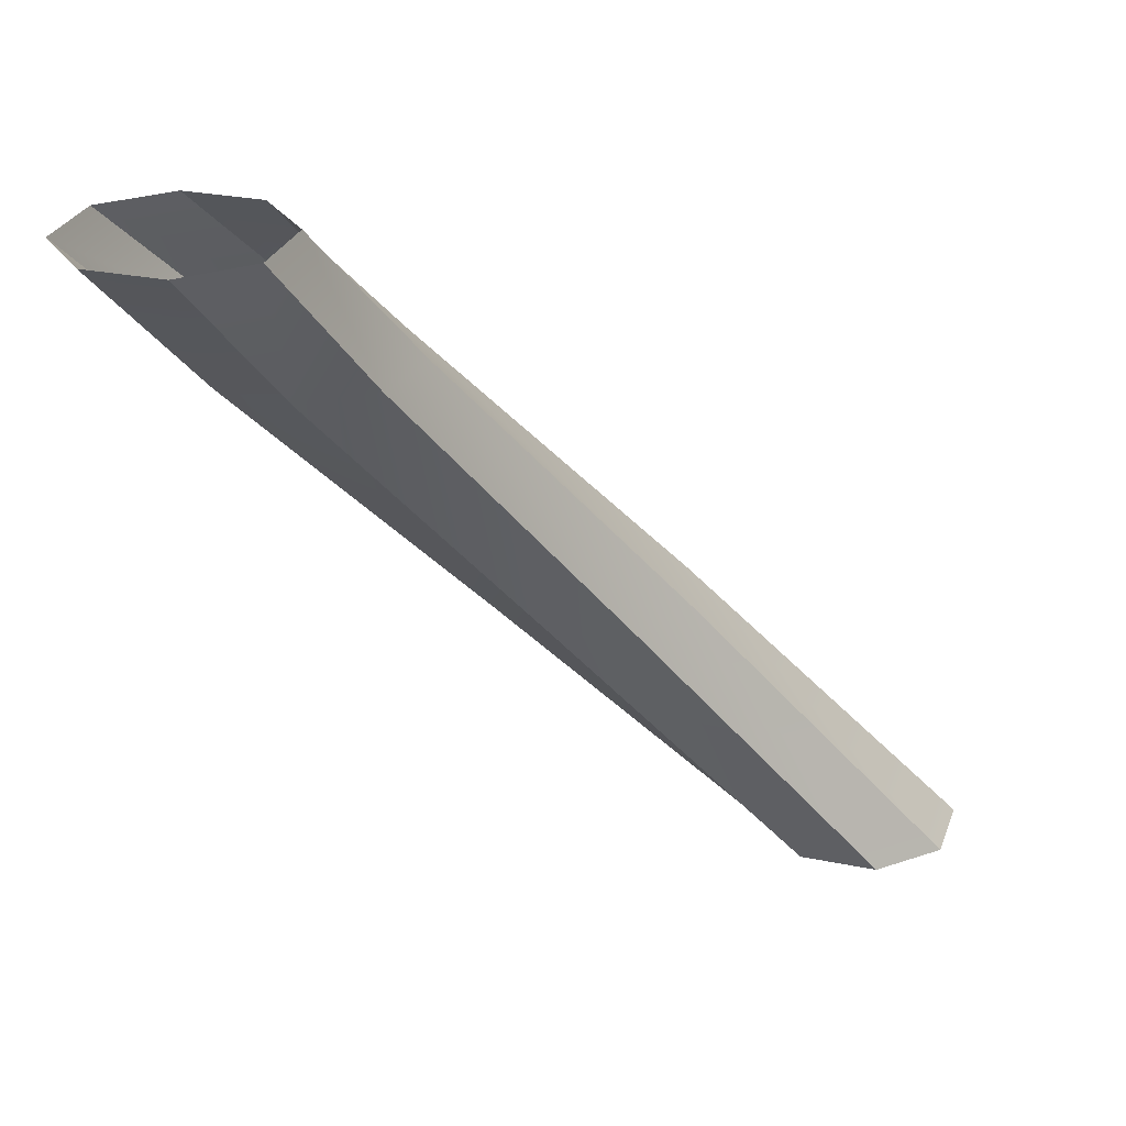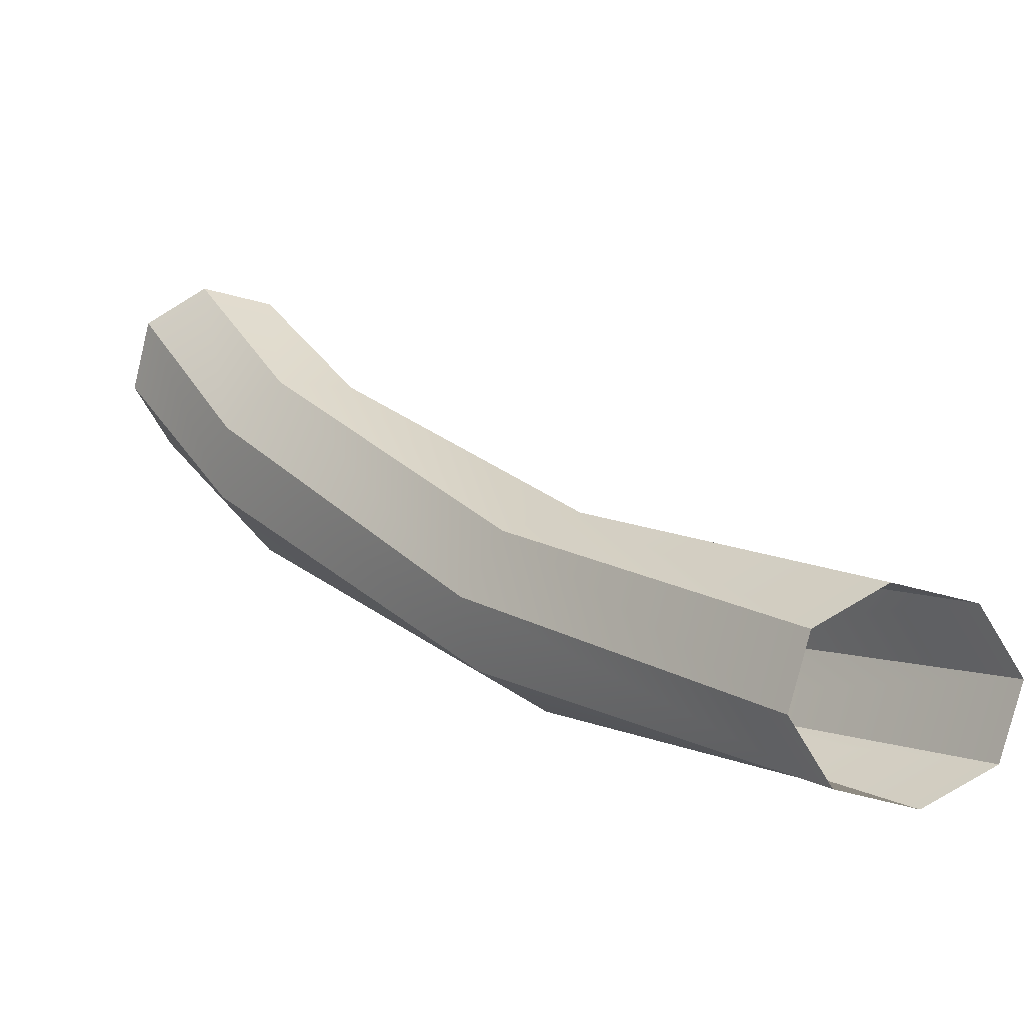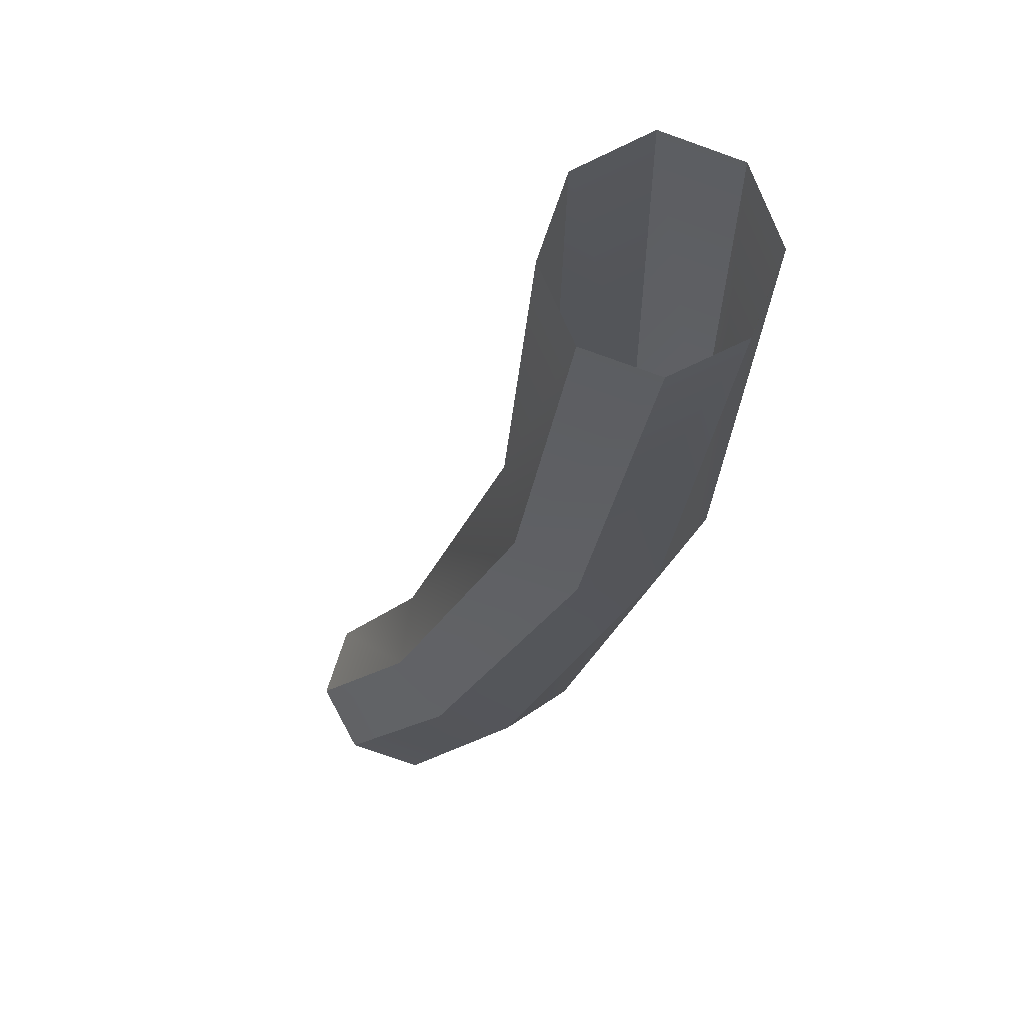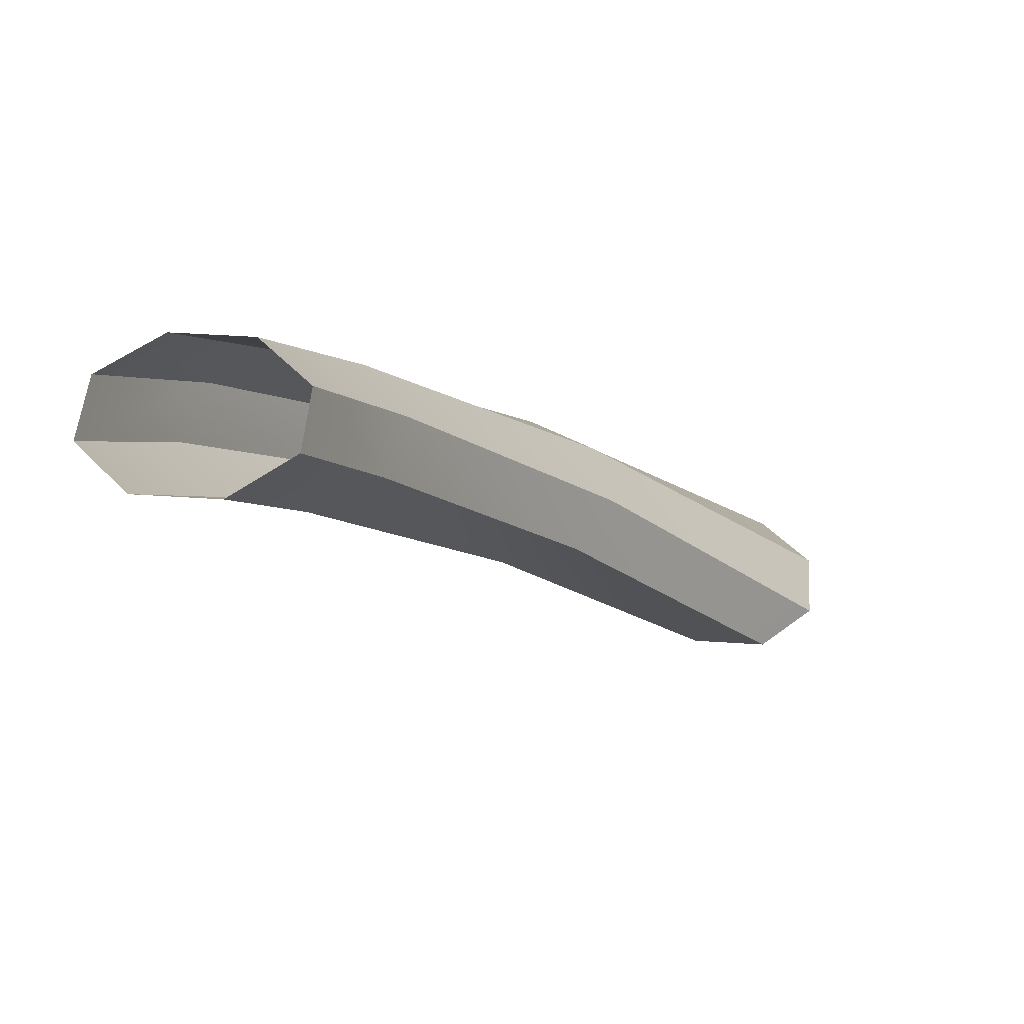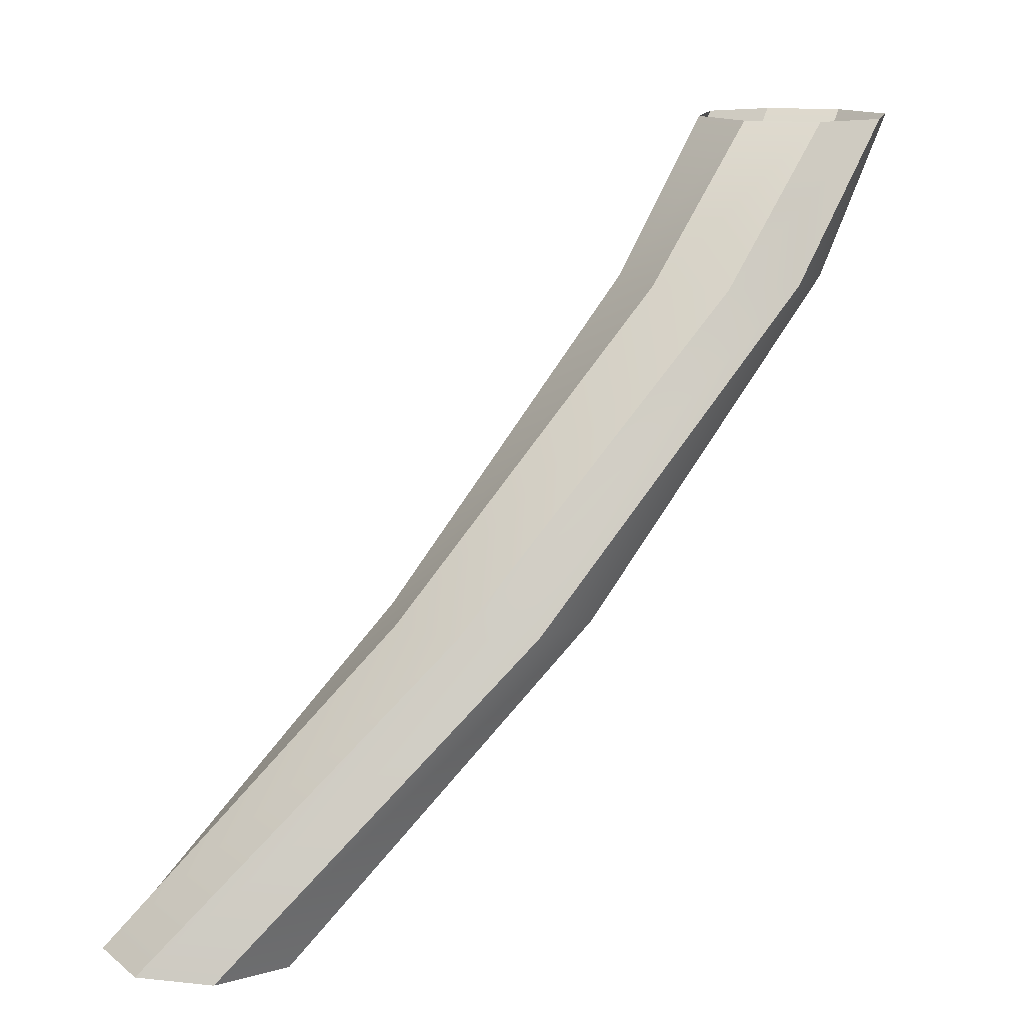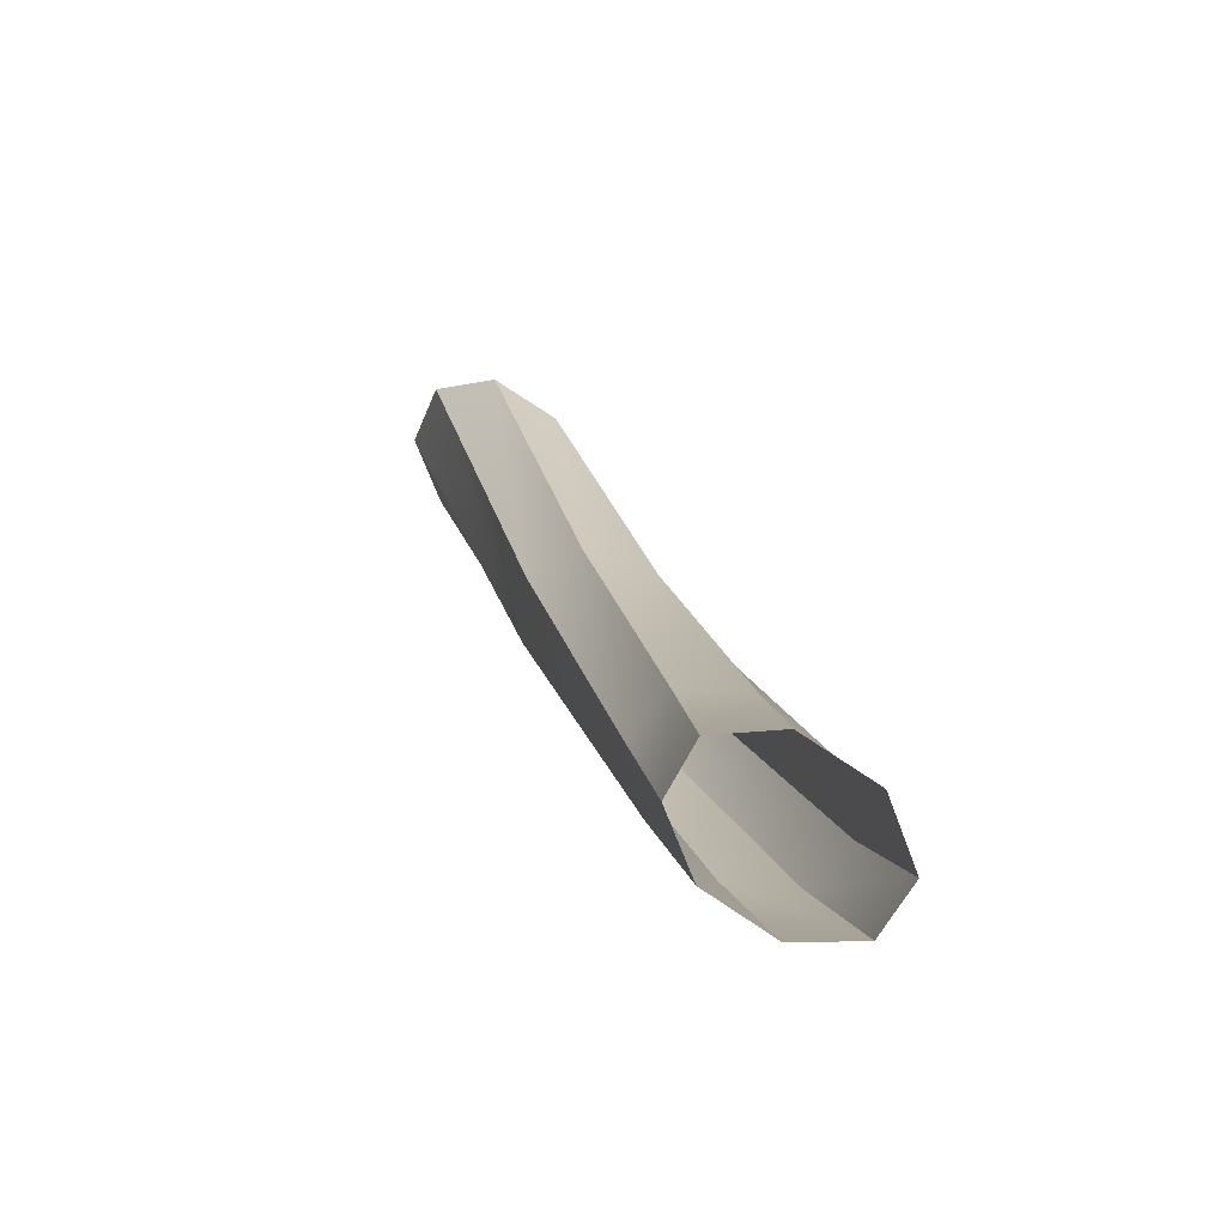
<metadata>
{"format":"obj","ext":"obj","renderer":"f3d","projection":"perspective","resolution":1024,"background":"white","views":[{"elev":27.7,"azim":-5.0,"up":"+Y"},{"elev":-78.9,"azim":8.9,"up":"+Y"},{"elev":-74.1,"azim":92.9,"up":"+Y"},{"elev":48.2,"azim":-18.3,"up":"+Y"},{"elev":13.7,"azim":170.7,"up":"+Y"},{"elev":35.1,"azim":-154.7,"up":"+Z"}]}
</metadata>
<code>
g tweakSet1 tweakSet2 twist1Set
v -0.7071 2e-06 -1.213
v -2e-06 2e-06 -0.9196
v 0.7071 2e-06 -1.213
v 1 2e-06 -1.92
v 0.7071 2e-06 -2.627
v -2e-06 2e-06 -2.92
v -0.7071 2e-06 -2.627
v -1 2e-06 -1.92
v -3.235 3 -0.5881
v -2.472 3 -0.5281
v -1.89 3 -1.025
v -1.83 3 -1.788
v -2.327 3 -2.37
v -3.09 3 -2.43
v -3.672 3 -1.933
v -3.732 3 -1.17
v -5.447 6 0.7869
v -4.702 6 0.6083
v -4.302 6 -0.04433
v -4.481 6 -0.7885
v -5.134 6 -1.188
v -5.878 6 -1.01
v -6.278 6 -0.3572
v -6.099 6 0.387
g default
v -5.587 7.5 1.493
v -6.286 7.5 1.782
v -5.298 7.5 0.7948
v -5.587 7.5 0.09638
v -6.286 7.5 -0.1929
v -6.984 7.5 0.09638
v -7.273 7.5 0.7948
v -6.984 7.5 1.493
g polySurface29 polySurface9
f 1 2 10 9
f 2 3 11 10
f 3 4 12 11
f 4 5 13 12
f 5 6 14 13
f 6 7 15 14
f 7 8 16 15
f 8 1 9 16
f 9 10 18 17
f 10 11 19 18
f 11 12 20 19
f 12 13 21 20
f 13 14 22 21
f 14 15 23 22
f 15 16 24 23
f 16 9 17 24
f 17 18 25 26
f 18 19 27 25
f 19 20 28 27
f 20 21 29 28
f 21 22 30 29
f 22 23 31 30
f 23 24 32 31
f 24 17 26 32

</code>
